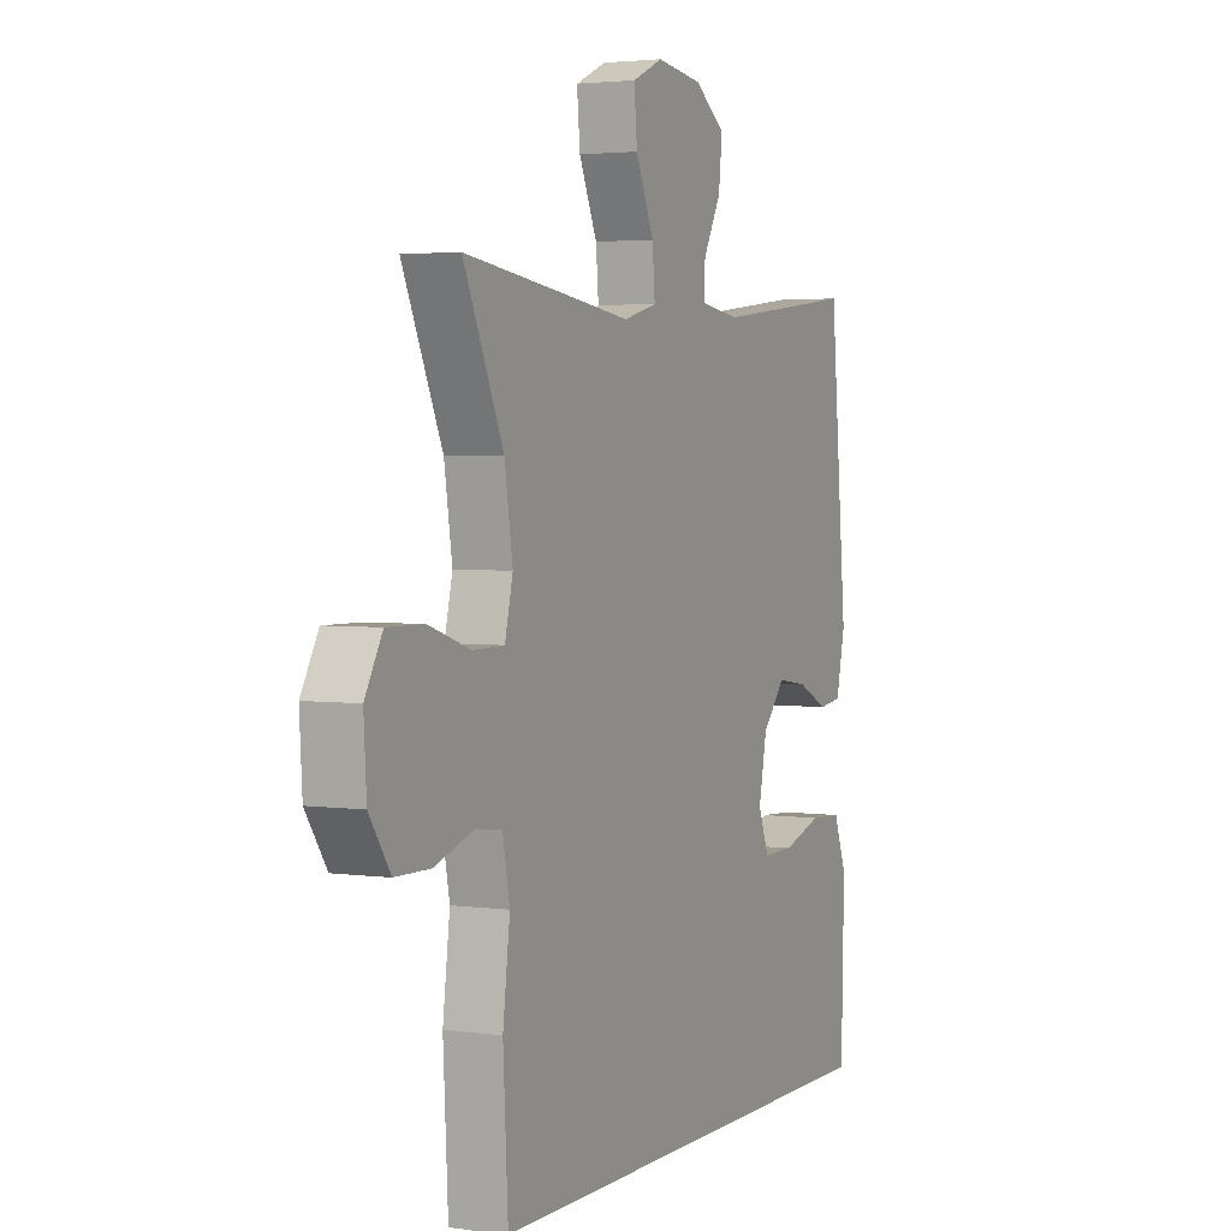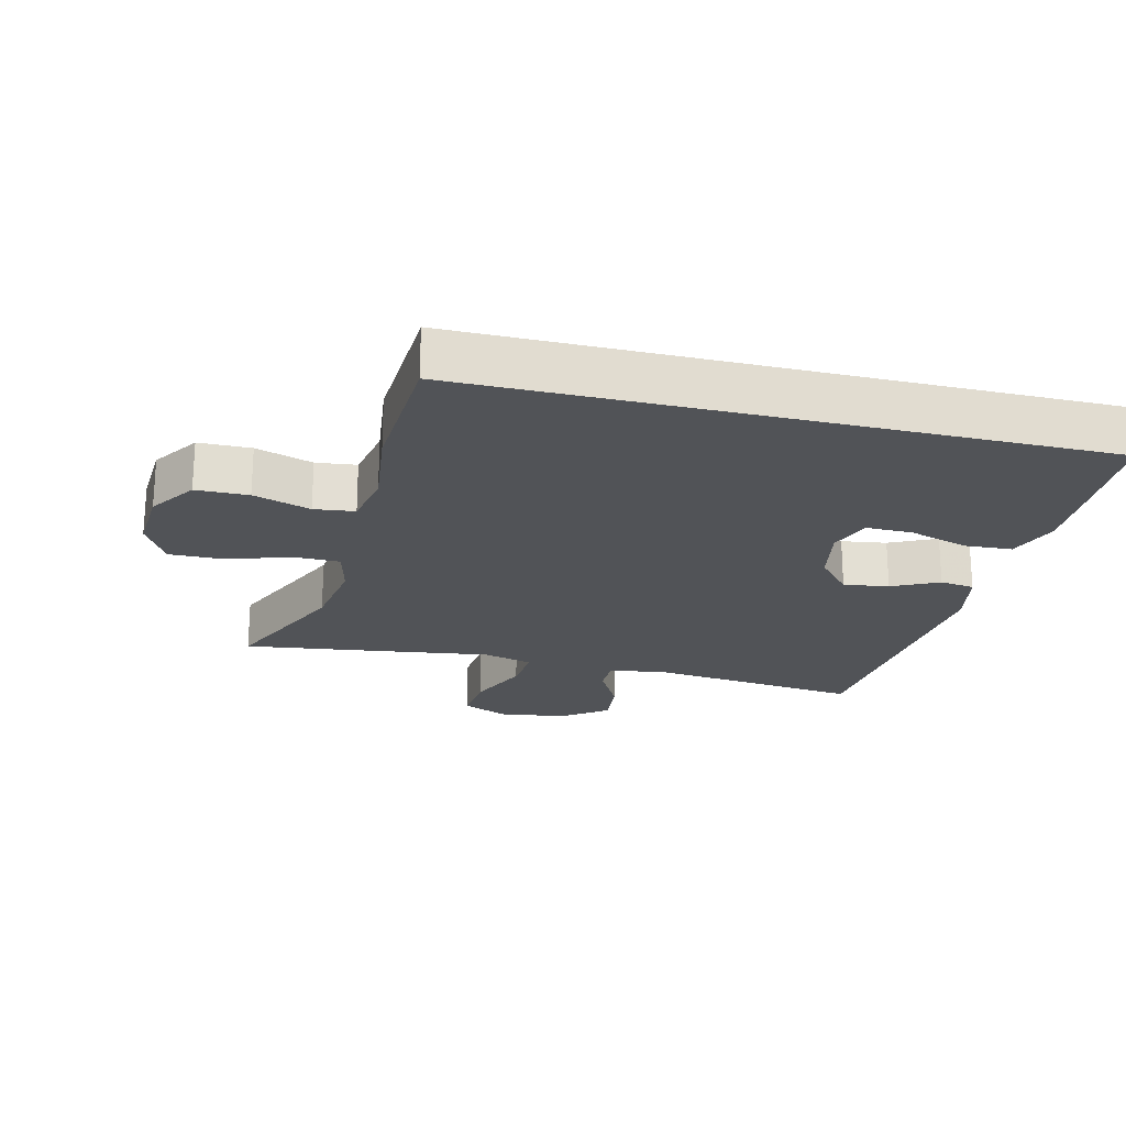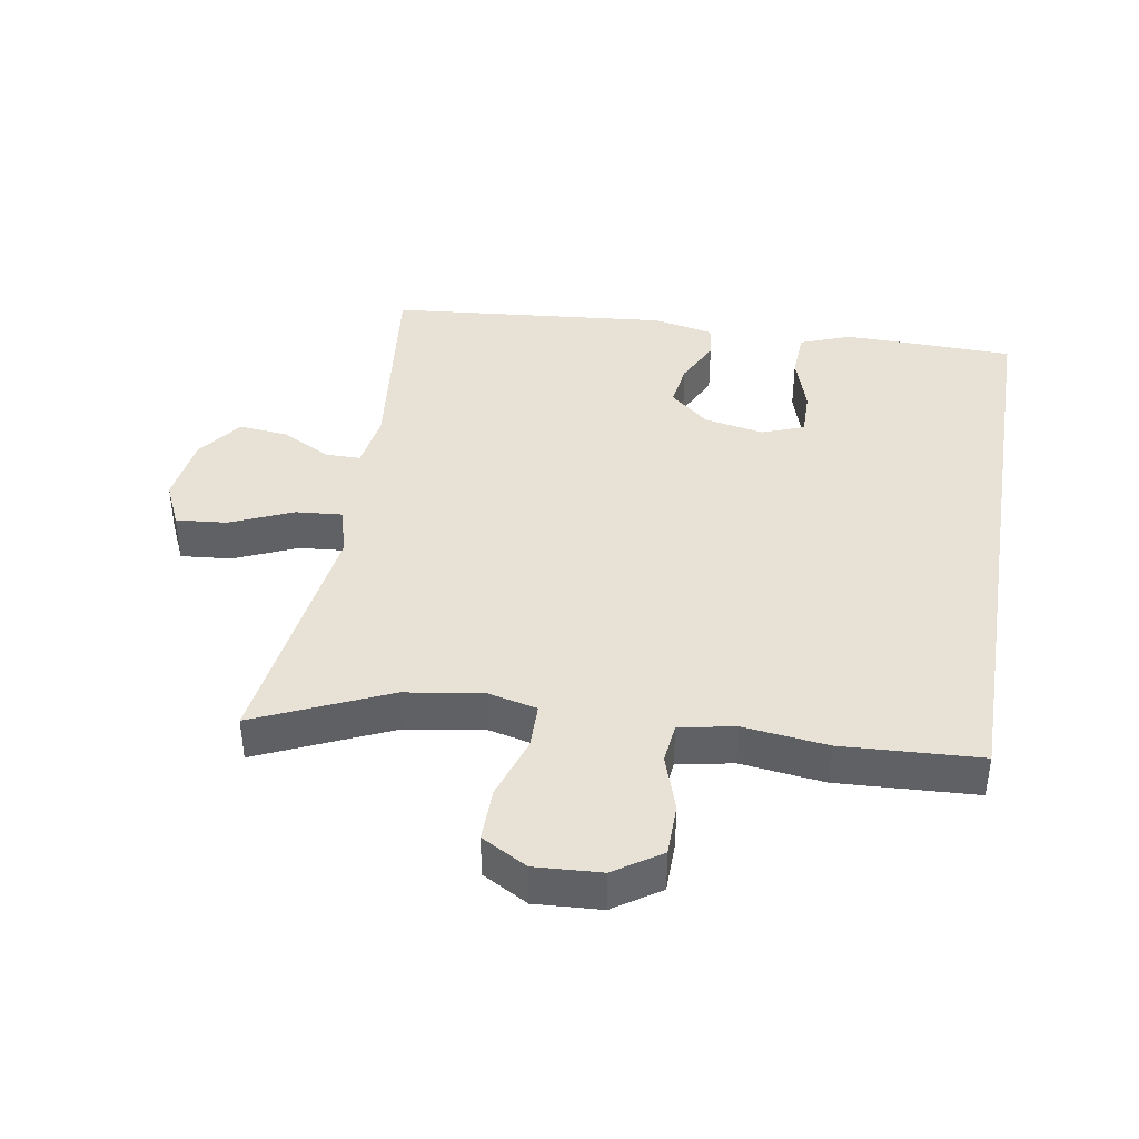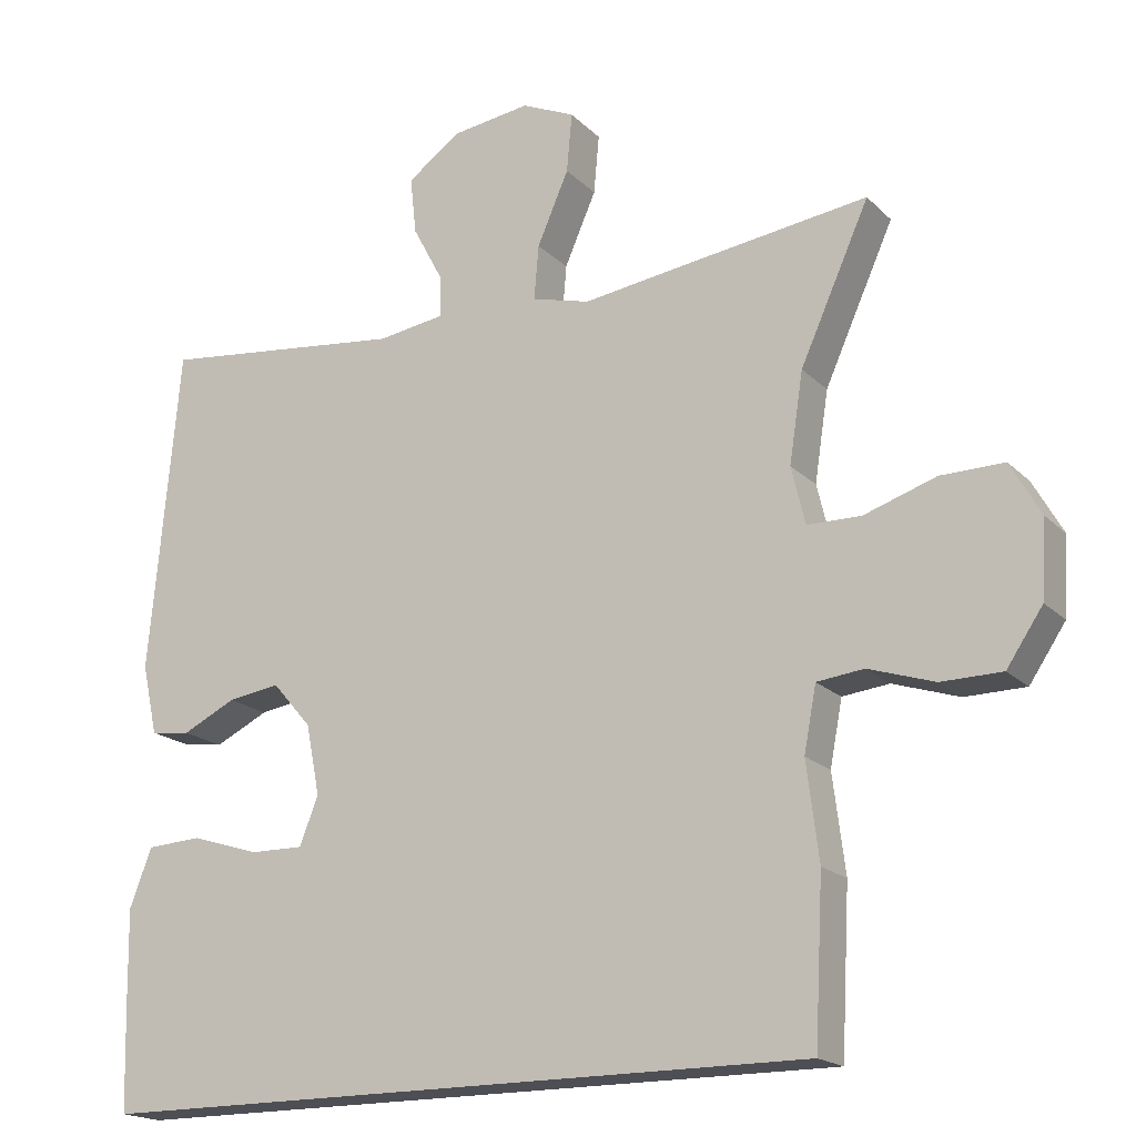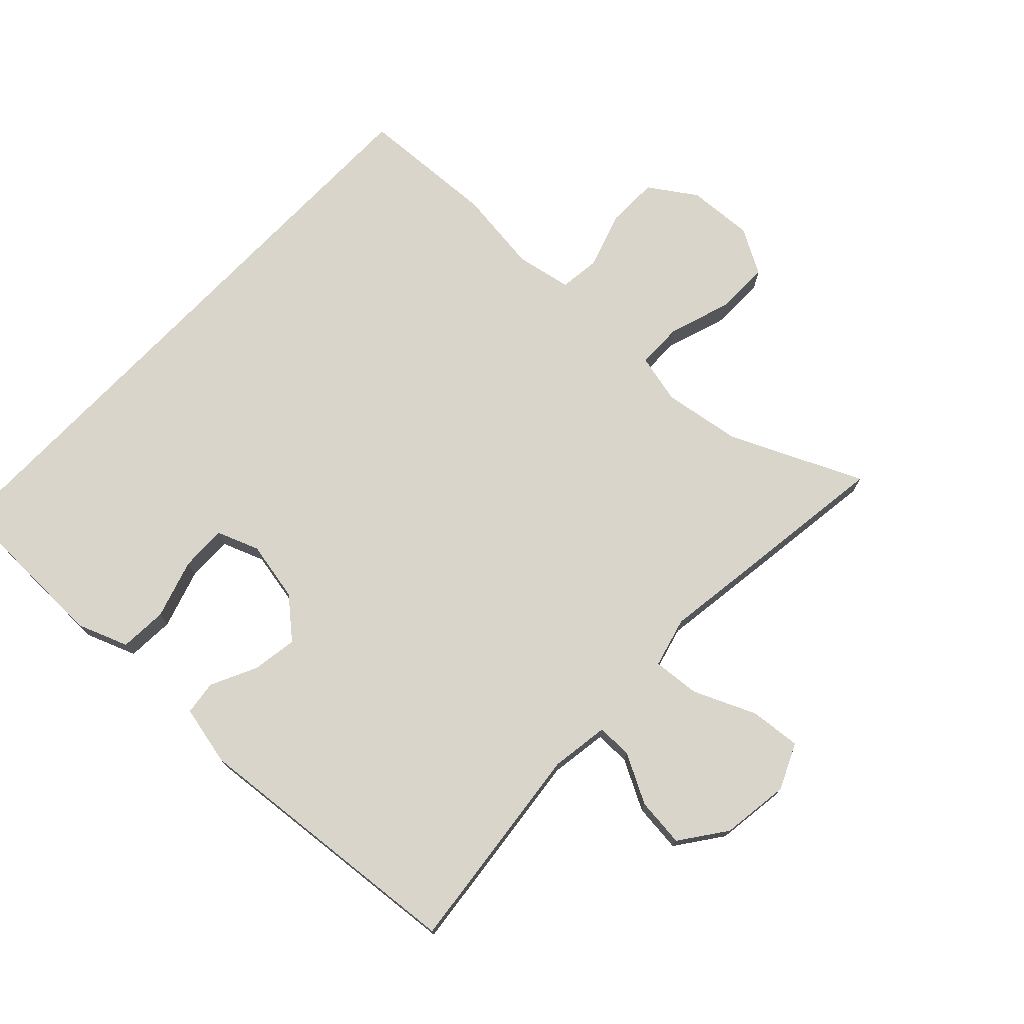
<metadata>
{"format":"obj","ext":"obj","renderer":"f3d","projection":"perspective","resolution":1024,"background":"white","views":[{"elev":3.1,"azim":115.5,"up":"+Z"},{"elev":-22.0,"azim":166.3,"up":"+Y"},{"elev":40.3,"azim":99.5,"up":"+Y"},{"elev":-18.3,"azim":29.8,"up":"+Z"},{"elev":74.2,"azim":-46.4,"up":"+Y"}]}
</metadata>
<code>
v 0.405 0.07 -0.5
v -0.538 0.07 -0.5
v -0.542 0.07 -0.36
v -0.544 0.07 -0.242
v -0.515 0.07 -0.166
v -0.443 0.07 -0.162
v -0.354 0.07 -0.19
v -0.284 0.07 -0.191
v -0.26 0.07 -0.128
v -0.278 0.07 -0.037
v -0.329 0.07 0.022
v -0.397 0.07 0.012
v -0.467 0.07 -0.022
v -0.519 0.07 -0.015
v -0.539 0.07 0.076
v -0.5 0.07 0.5
v -0.179 0.07 0.463
v -0.092 0.07 0.476
v -0.092 0.07 0.529
v -0.132 0.07 0.604
v -0.14 0.07 0.678
v -0.071 0.07 0.728
v 0.032 0.07 0.742
v 0.101 0.07 0.711
v 0.094 0.07 0.634
v 0.053 0.07 0.54
v 0.047 0.07 0.469
v 0.123 0.07 0.449
v 0.246 0.07 0.466
v 0.5 0.07 0.5
v 0.41 0.07 0.3
v 0.392 0.07 0.183
v 0.41 0.07 0.108
v 0.48 0.07 0.107
v 0.574 0.07 0.138
v 0.656 0.07 0.139
v 0.695 0.07 0.07
v 0.689 0.07 -0.03
v 0.642 0.07 -0.1
v 0.563 0.07 -0.101
v 0.477 0.07 -0.073
v 0.416 0.07 -0.08
v 0.4 0.07 -0.164
v 0.416 0.07 -0.291
v 0.405 0 -0.5
v -0.538 0 -0.5
v -0.542 0 -0.36
v -0.544 0 -0.242
v -0.515 0 -0.166
v -0.443 0 -0.162
v -0.354 0 -0.19
v -0.284 0 -0.191
v -0.26 0 -0.128
v -0.278 0 -0.037
v -0.329 0 0.022
v -0.397 0 0.012
v -0.467 0 -0.022
v -0.519 0 -0.015
v -0.539 0 0.076
v -0.5 0 0.5
v -0.179 0 0.463
v -0.092 0 0.476
v -0.092 0 0.529
v -0.132 0 0.604
v -0.14 0 0.678
v -0.071 0 0.728
v 0.032 0 0.742
v 0.101 0 0.711
v 0.094 0 0.634
v 0.053 0 0.54
v 0.047 0 0.469
v 0.123 0 0.449
v 0.246 0 0.466
v 0.5 0 0.5
v 0.41 0 0.3
v 0.392 0 0.183
v 0.41 0 0.108
v 0.48 0 0.107
v 0.574 0 0.138
v 0.656 0 0.139
v 0.695 0 0.07
v 0.689 0 -0.03
v 0.642 0 -0.1
v 0.563 0 -0.101
v 0.477 0 -0.073
v 0.416 0 -0.08
v 0.4 0 -0.164
v 0.416 0 -0.291
f 2 3 4
f 1 2 4
f 44 1 4
f 43 44 4
f 42 43 4
f 39 40 41
f 38 39 41
f 37 38 41
f 36 37 41
f 35 36 41
f 34 35 41
f 33 34 41 42
f 32 33 42
f 28 29 30 31
f 27 28 31 32
f 24 25 26
f 23 24 26
f 22 23 26
f 21 22 26
f 20 21 26
f 19 20 26
f 18 19 26 27
f 27 32 42
f 18 27 42
f 17 18 42
f 15 16 17
f 14 15 17
f 13 14 17
f 12 13 17
f 4 5 6 7
f 4 7 8
f 42 4 8
f 11 12 17
f 10 11 17 42
f 9 10 42
f 8 9 42
f 48 47 46
f 48 46 45
f 48 45 88
f 48 88 87
f 48 87 86
f 85 84 83
f 85 83 82
f 85 82 81
f 85 81 80
f 85 80 79
f 85 79 78
f 86 85 78 77
f 86 77 76
f 75 74 73 72
f 76 75 72 71
f 70 69 68
f 70 68 67
f 70 67 66
f 70 66 65
f 70 65 64
f 70 64 63
f 71 70 63 62
f 86 76 71
f 86 71 62
f 86 62 61
f 61 60 59
f 61 59 58
f 61 58 57
f 61 57 56
f 51 50 49 48
f 52 51 48
f 52 48 86
f 61 56 55
f 86 61 55 54
f 86 54 53
f 86 53 52
f 1 45 46 2
f 2 46 47 3
f 3 47 48 4
f 4 48 49 5
f 5 49 50 6
f 6 50 51 7
f 7 51 52 8
f 8 52 53 9
f 9 53 54 10
f 10 54 55 11
f 11 55 56 12
f 12 56 57 13
f 13 57 58 14
f 14 58 59 15
f 15 59 60 16
f 16 60 61 17
f 17 61 62 18
f 18 62 63 19
f 19 63 64 20
f 20 64 65 21
f 21 65 66 22
f 22 66 67 23
f 23 67 68 24
f 24 68 69 25
f 25 69 70 26
f 26 70 71 27
f 27 71 72 28
f 28 72 73 29
f 29 73 74 30
f 30 74 75 31
f 31 75 76 32
f 32 76 77 33
f 33 77 78 34
f 34 78 79 35
f 35 79 80 36
f 36 80 81 37
f 37 81 82 38
f 38 82 83 39
f 39 83 84 40
f 40 84 85 41
f 41 85 86 42
f 42 86 87 43
f 43 87 88 44
f 44 88 45 1

</code>
